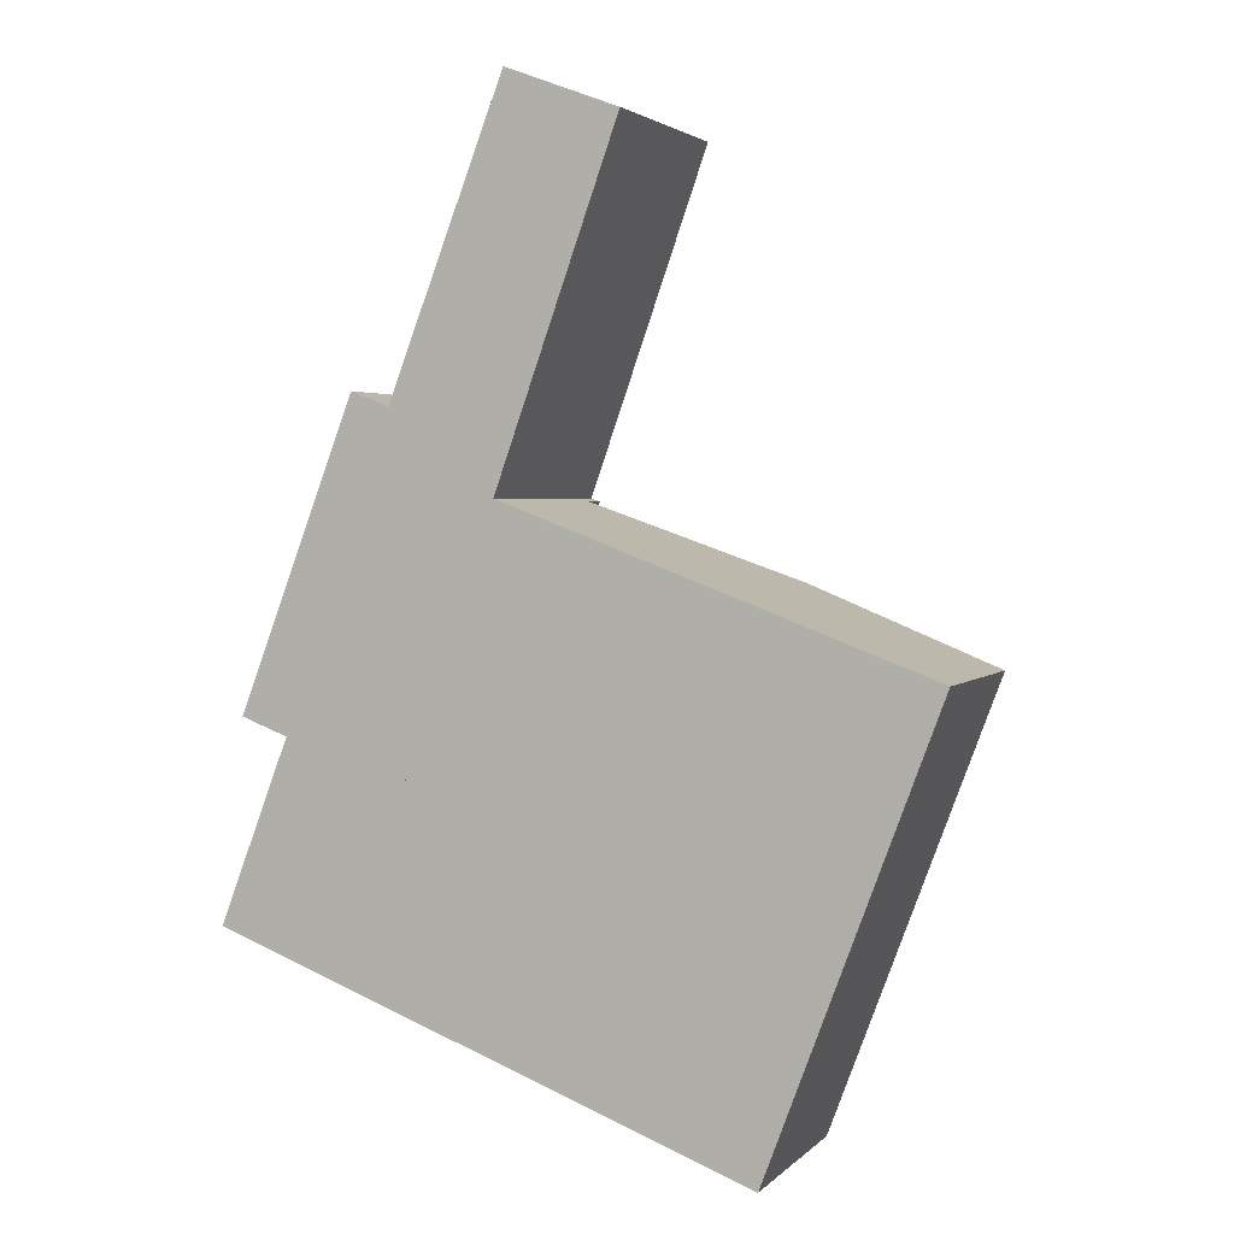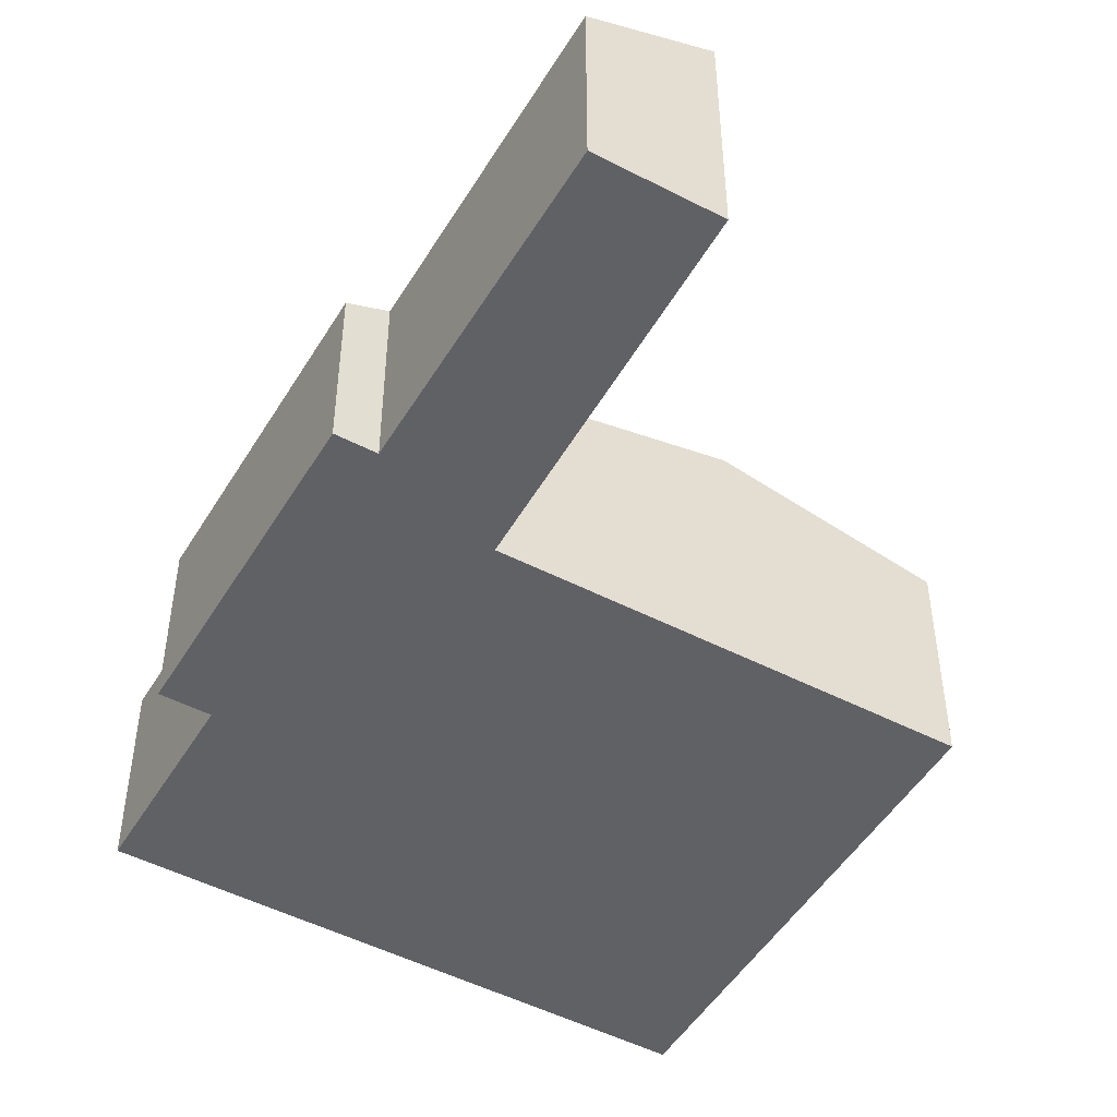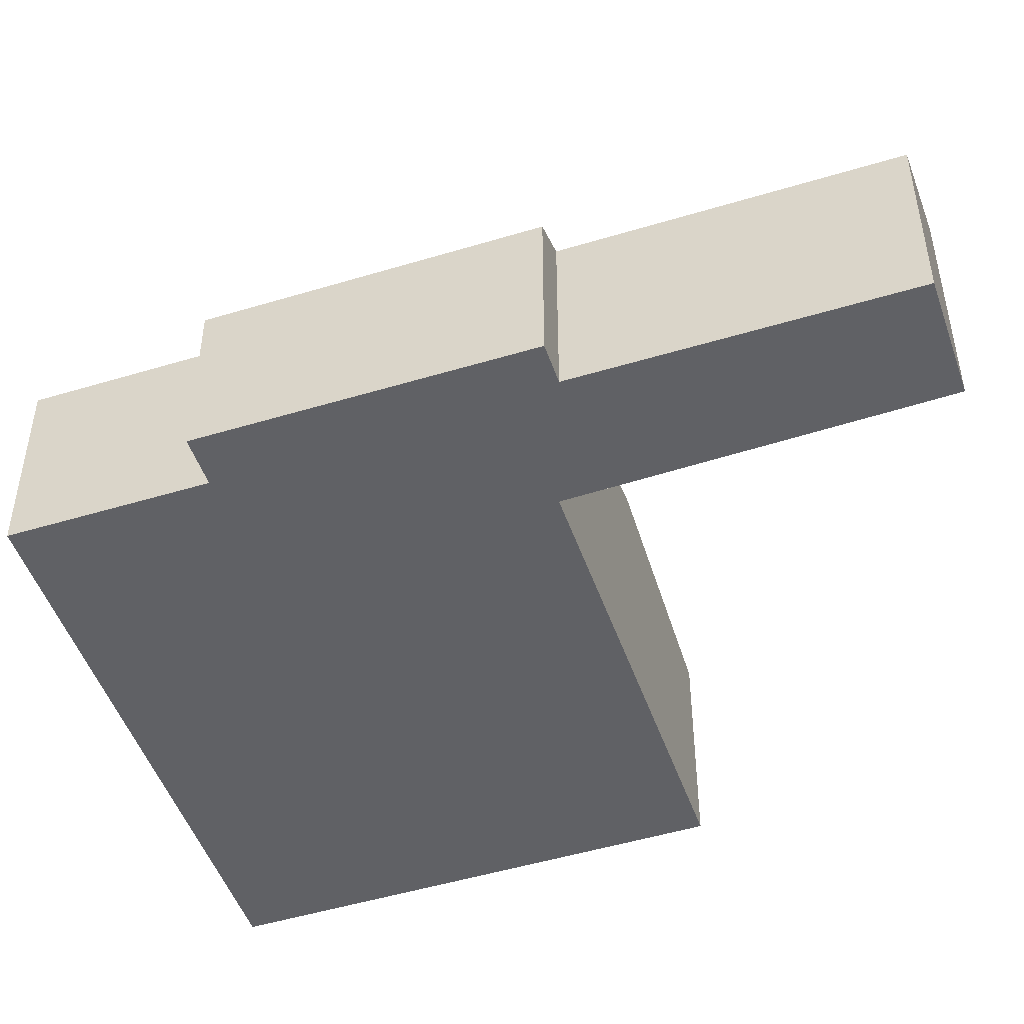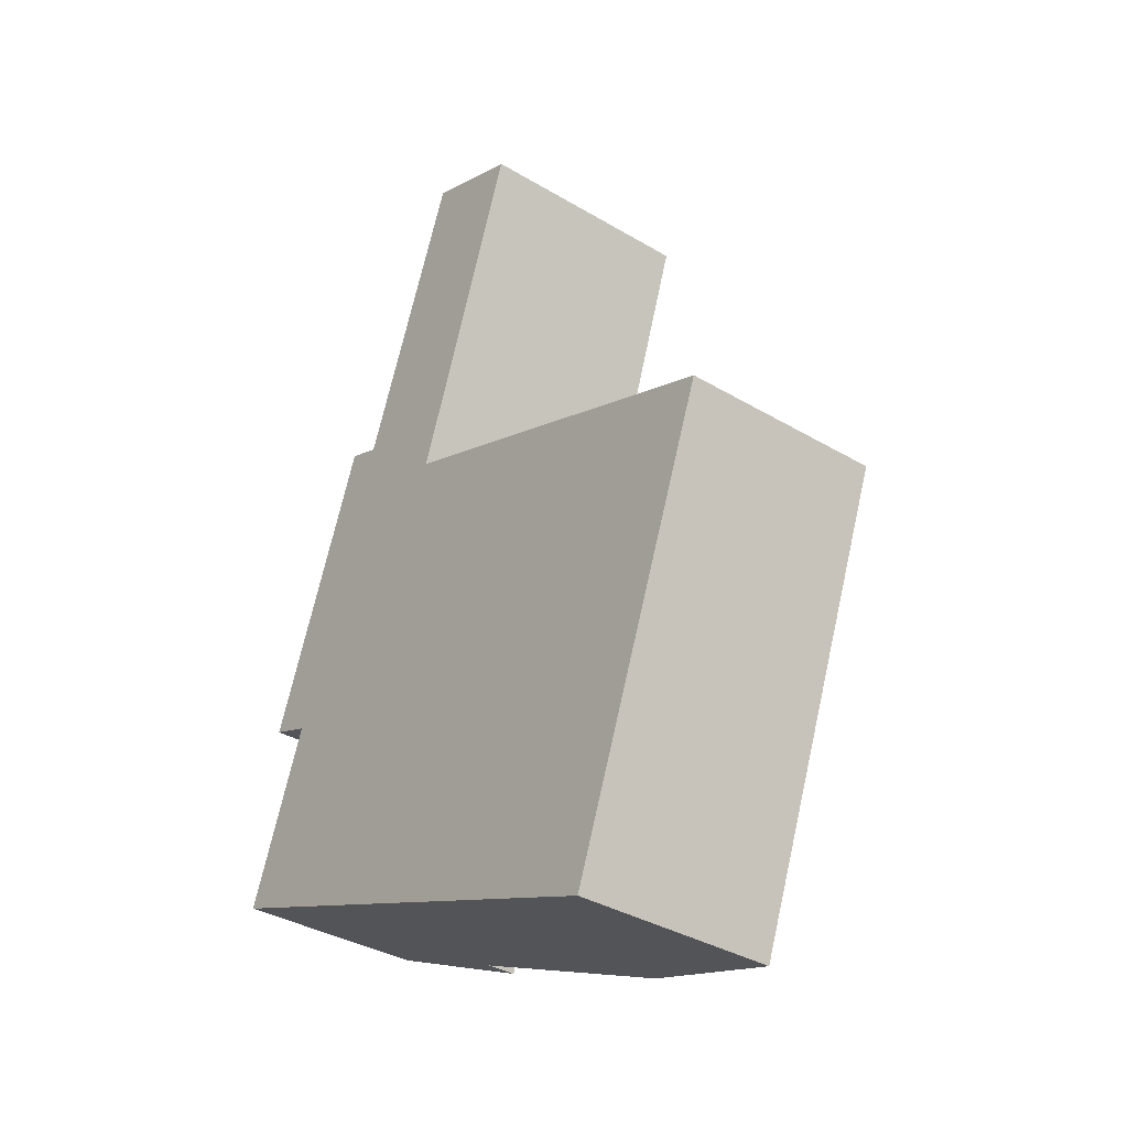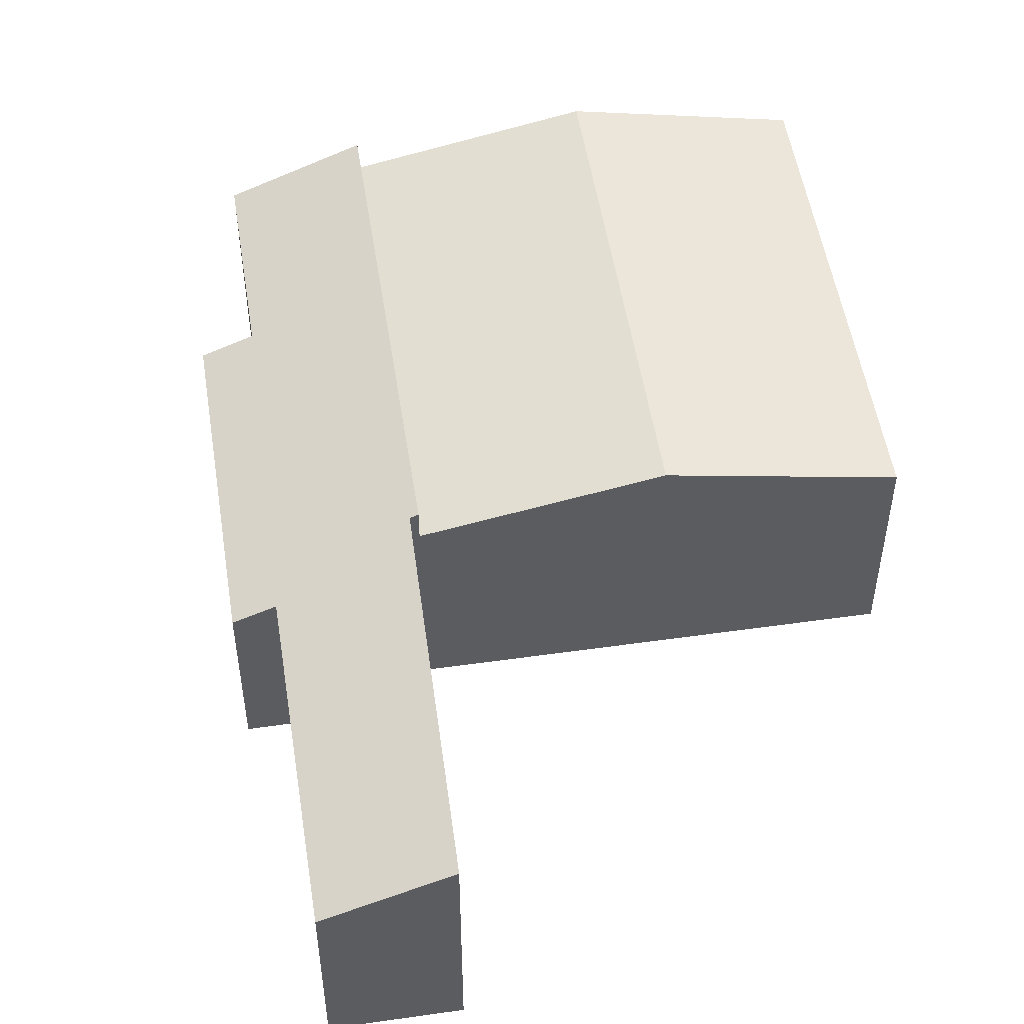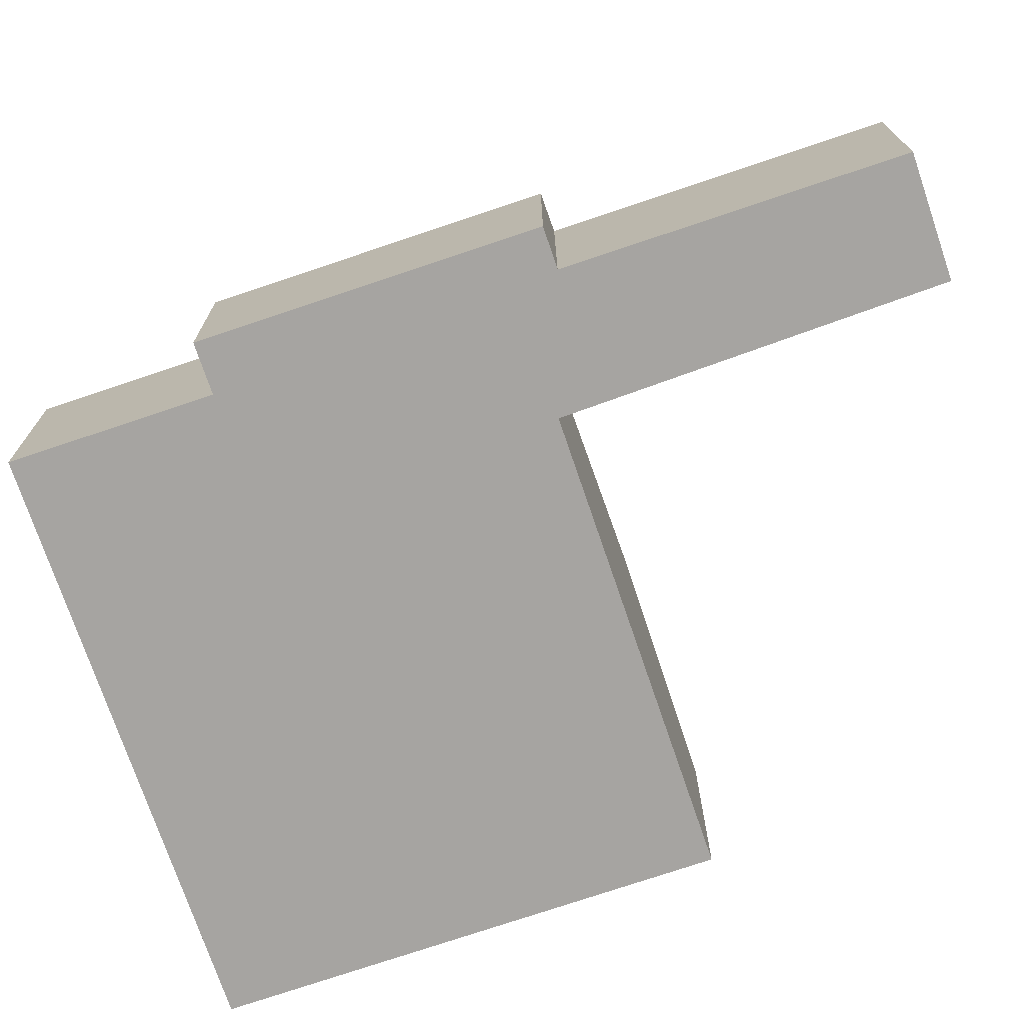
<metadata>
{"format":"obj","ext":"obj","renderer":"f3d","projection":"perspective","resolution":1024,"background":"white","views":[{"elev":2.7,"azim":21.0,"up":"+Z"},{"elev":-49.0,"azim":-9.2,"up":"+Y"},{"elev":-48.8,"azim":-50.5,"up":"+Y"},{"elev":-35.6,"azim":51.8,"up":"+Z"},{"elev":51.9,"azim":11.9,"up":"+Y"},{"elev":-73.5,"azim":-50.5,"up":"+Y"}]}
</metadata>
<code>
v  7.829 3.717 -2.988
v  11.55 3.514 4.049
v  8.769 3.514 -3.347
v  8.199 4.238 5.312
v  5.42 4.238 -2.069
v  1.978 3.494 -0.755
v  4.751 3.494 6.61
v  4.751 -4.047e-16 6.61
v  8.199 -3.253e-16 5.312
v  11.55 -2.479e-16 4.049
v  8.769 2.049e-16 -3.347
v  7.829 1.83e-16 -2.988
v  5.42 1.267e-16 -2.069
v  1.978 4.623e-17 -0.755
v  4.892 3.951 7.407
v  4.799 3.128 13
v  6.637 3.909 12.31
v  2.948 3.123 8.149
v  4.625 3.957 6.657
v  1.978 4.018 -0.755
v  4.751 4.011 6.61
v  2.907 3.123 8.041
v  2.285 2.858 8.278
v  1.144 3.178 2.998
v  0 3.176 1.945e-16
v  0.381 2.854 3.289
v  2.907 -4.924e-16 8.041
v  4.799 -7.96e-16 13
v  2.948 -4.99e-16 8.149
v  1.144 -1.836e-16 2.998
v  0 0 0
v  2.285 -5.069e-16 8.278
v  0.381 -2.014e-16 3.289
v  6.637 -7.535e-16 12.31
v  4.625 -4.076e-16 6.657
v  4.892 -4.535e-16 7.407
g defaultobject
f 1 2 3
f 2 1 4
f 4 1 5
f 6 4 5
f 4 6 7
f 8 4 7
f 4 8 2
f 2 8 9
f 2 9 10
f 10 3 2
f 3 10 11
f 11 1 3
f 1 11 5
f 5 11 6
f 6 11 12
f 6 12 13
f 6 13 14
f 14 7 6
f 7 14 8
f 9 11 10
f 11 9 8
f 11 8 12
f 12 8 14
f 12 14 13
f 15 16 17
f 16 15 18
f 18 15 19
f 20 19 21
f 19 20 18
f 18 20 22
f 22 20 23
f 23 20 24
f 24 20 25
f 26 23 24
f 27 18 22
f 18 27 16
f 16 27 28
f 28 27 29
f 25 30 24
f 30 25 31
f 26 32 23
f 32 26 33
f 16 34 17
f 34 16 28
f 19 8 21
f 8 19 35
f 23 27 22
f 27 23 32
f 34 15 17
f 15 34 36
f 15 36 19
f 19 36 35
f 21 14 20
f 14 21 8
f 14 25 20
f 25 14 31
f 30 26 24
f 26 30 33
f 8 31 14
f 31 8 30
f 30 8 35
f 30 35 36
f 30 36 33
f 33 36 34
f 33 34 27
f 27 34 29
f 29 34 28
f 32 33 27

</code>
